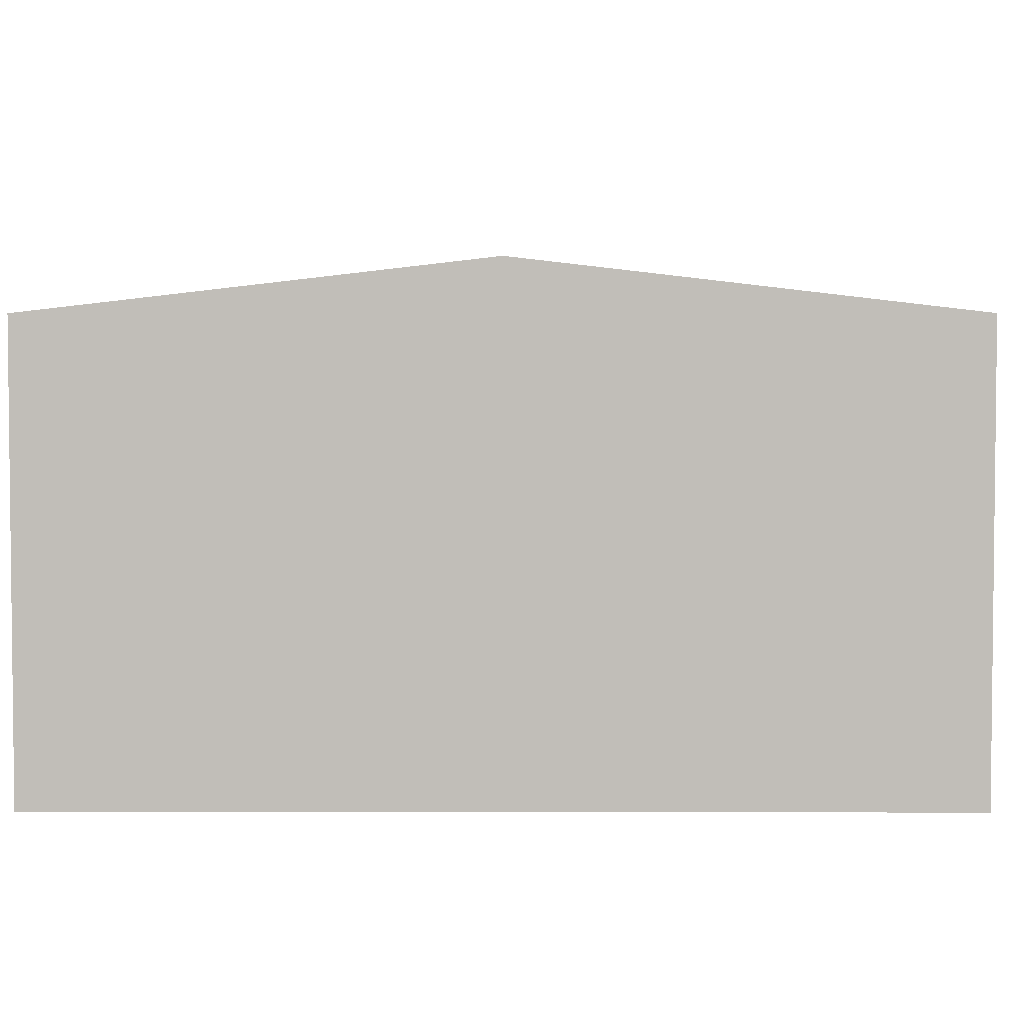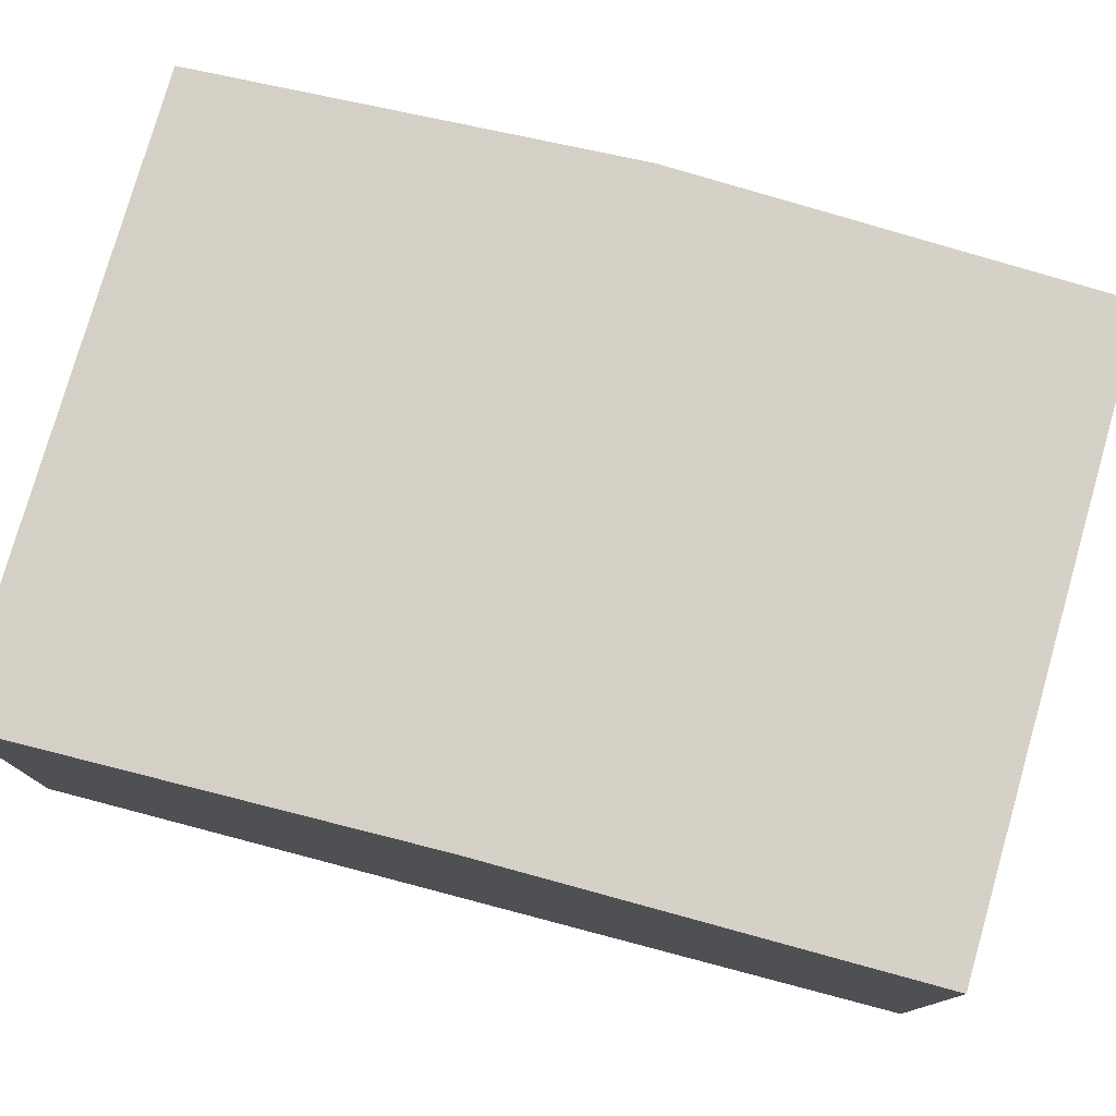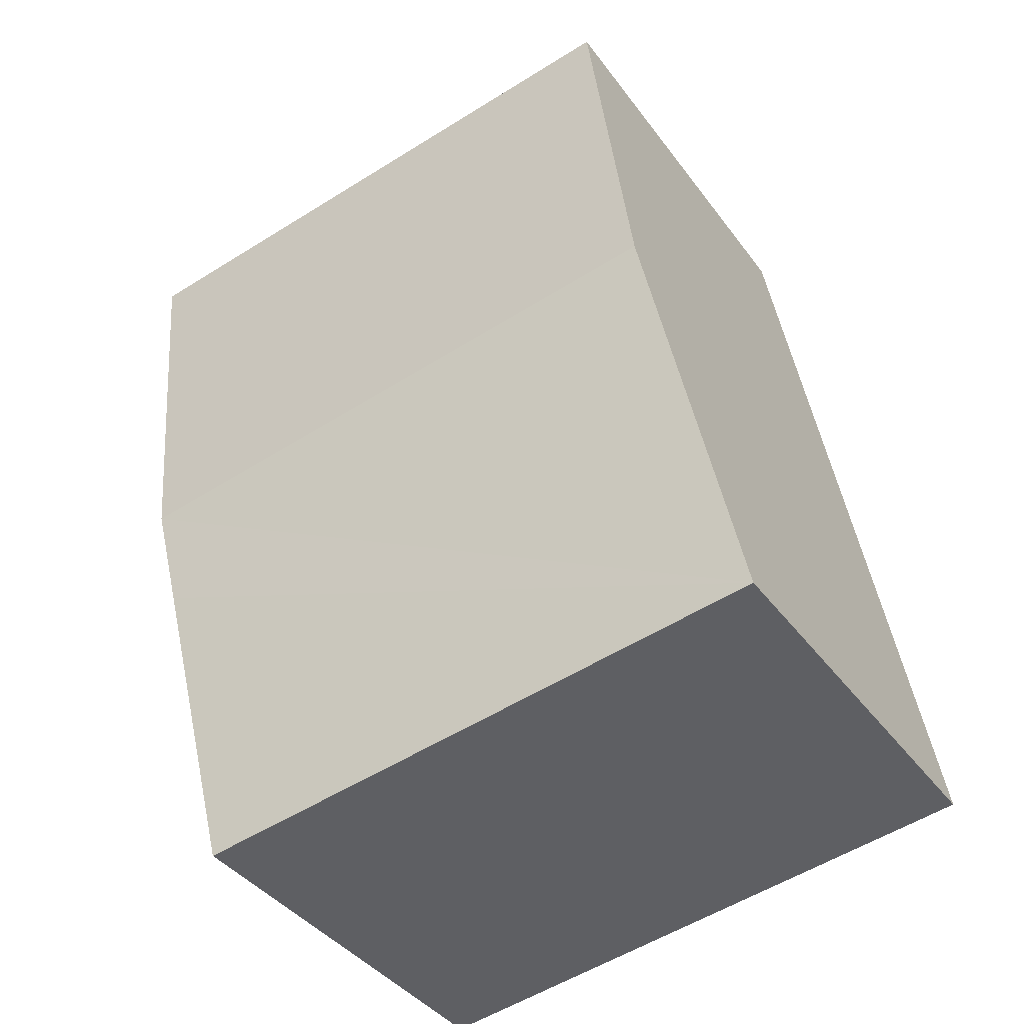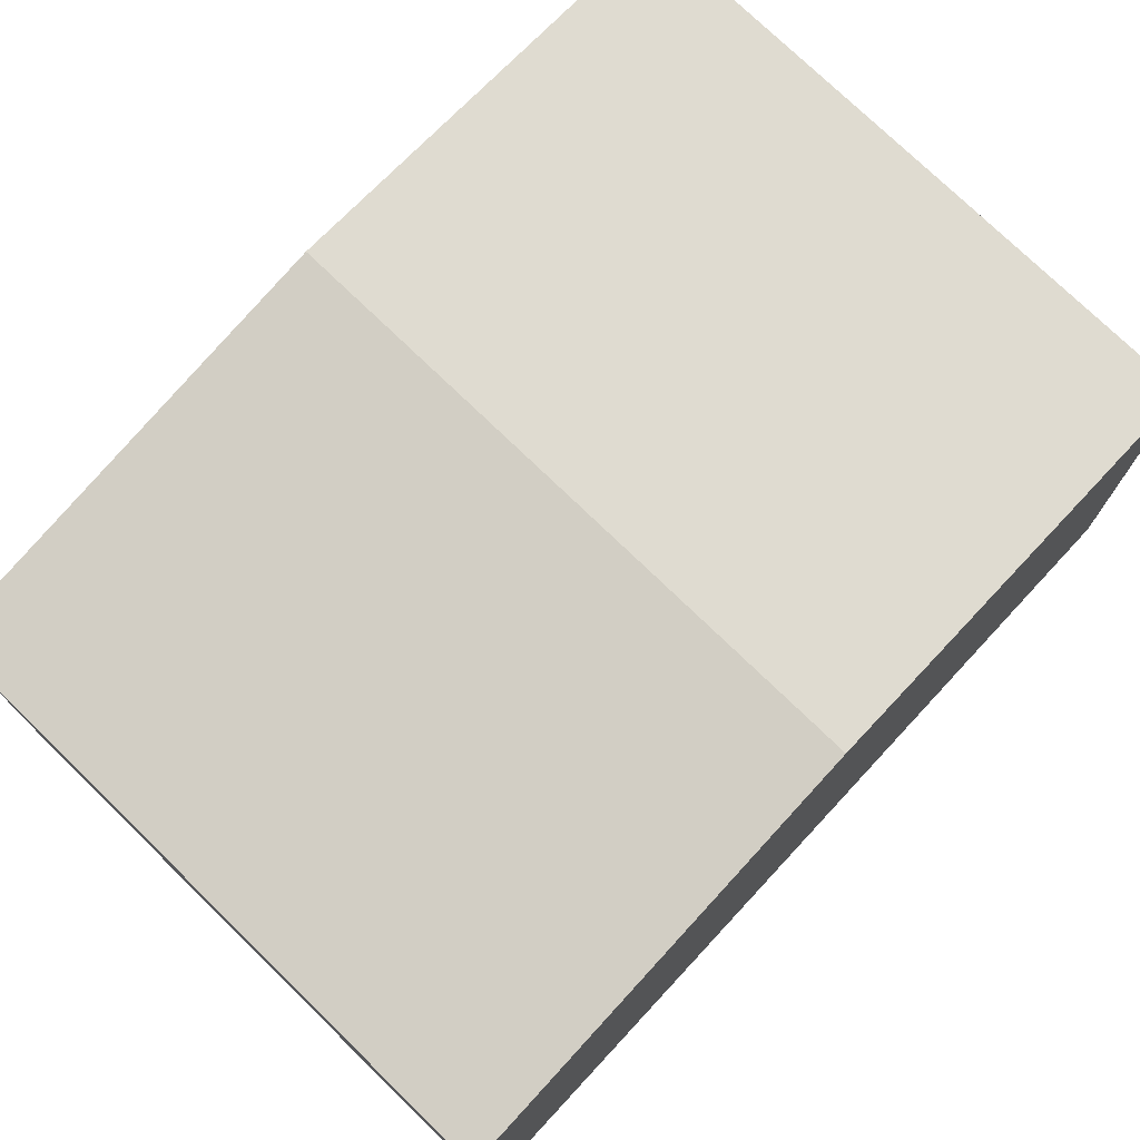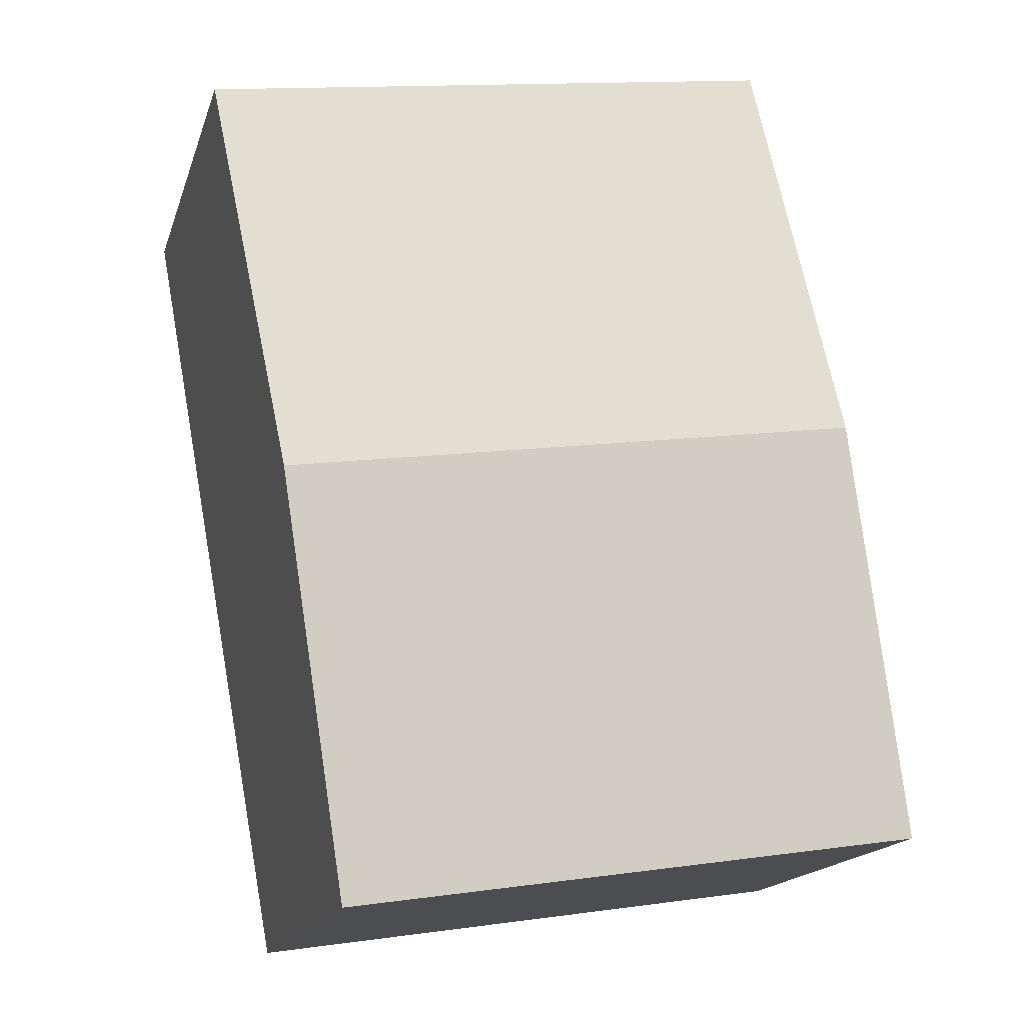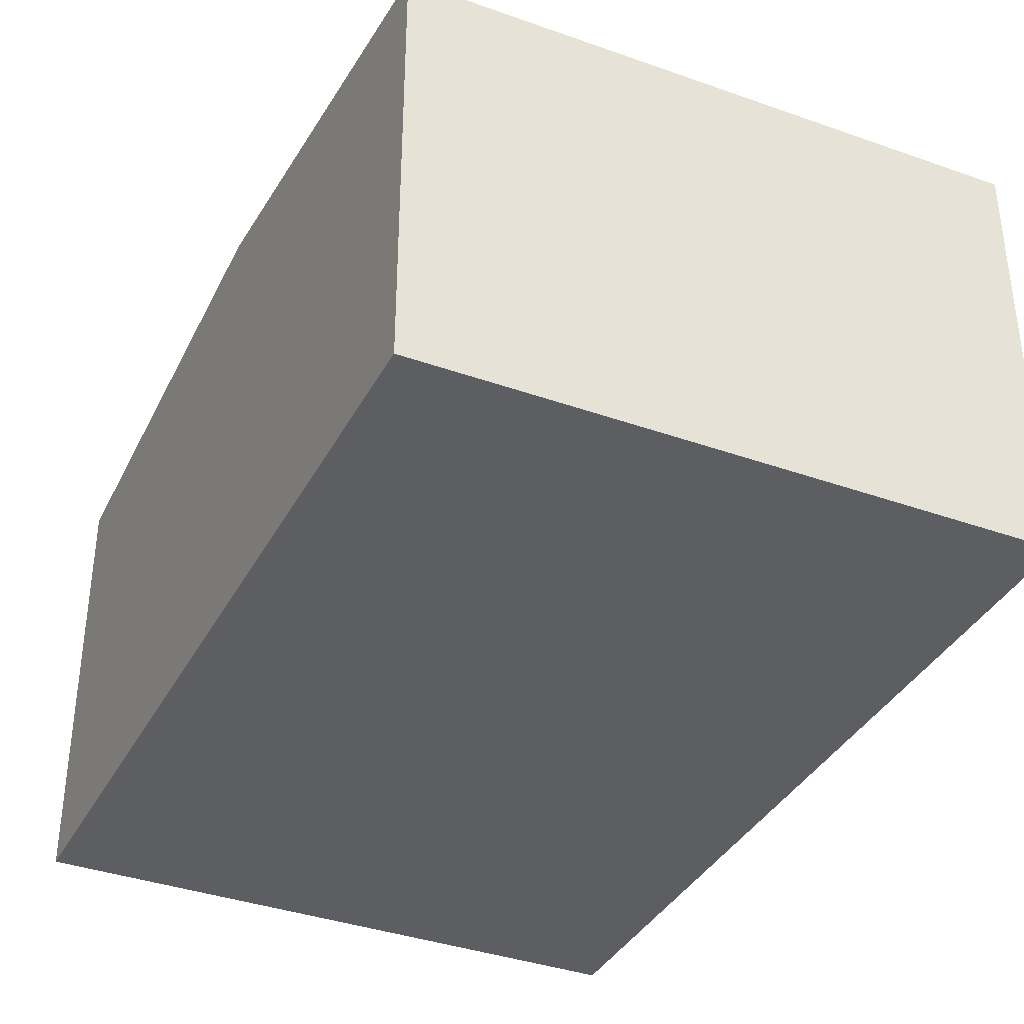
<metadata>
{"format":"obj","ext":"obj","renderer":"f3d","projection":"perspective","resolution":1024,"background":"white","views":[{"elev":4.0,"azim":100.6,"up":"+Y"},{"elev":78.5,"azim":-65.2,"up":"+Y"},{"elev":-39.3,"azim":-147.7,"up":"+Z"},{"elev":75.7,"azim":-127.1,"up":"+Y"},{"elev":-16.9,"azim":164.7,"up":"+Z"},{"elev":-37.9,"azim":-15.5,"up":"+Y"}]}
</metadata>
<code>
v  7.345 5.309 3.614
v  1.645 4.768 9.247
v  8.188 4.768 8.223
v  0.825 5.309 4.635
v  0 4.765 2.918e-16
v  7.129 5.171 2.434
v  6.504 4.769 -0.981
v  6.504 6.007e-17 -0.981
v  0 0 0
v  0.825 -2.838e-16 4.635
v  1.645 -5.662e-16 9.247
v  8.188 -5.035e-16 8.223
v  7.345 -2.213e-16 3.614
v  7.129 -1.49e-16 2.434
g defaultobject
f 1 2 3
f 2 1 4
f 5 6 7
f 6 5 1
f 1 5 4
f 8 5 7
f 5 8 9
f 9 4 5
f 4 9 2
f 2 9 10
f 2 10 11
f 11 3 2
f 3 11 12
f 12 1 3
f 1 12 13
f 1 13 6
f 6 13 7
f 7 13 14
f 7 14 8
f 10 12 11
f 12 10 9
f 12 9 8
f 12 8 14
f 12 14 13

</code>
